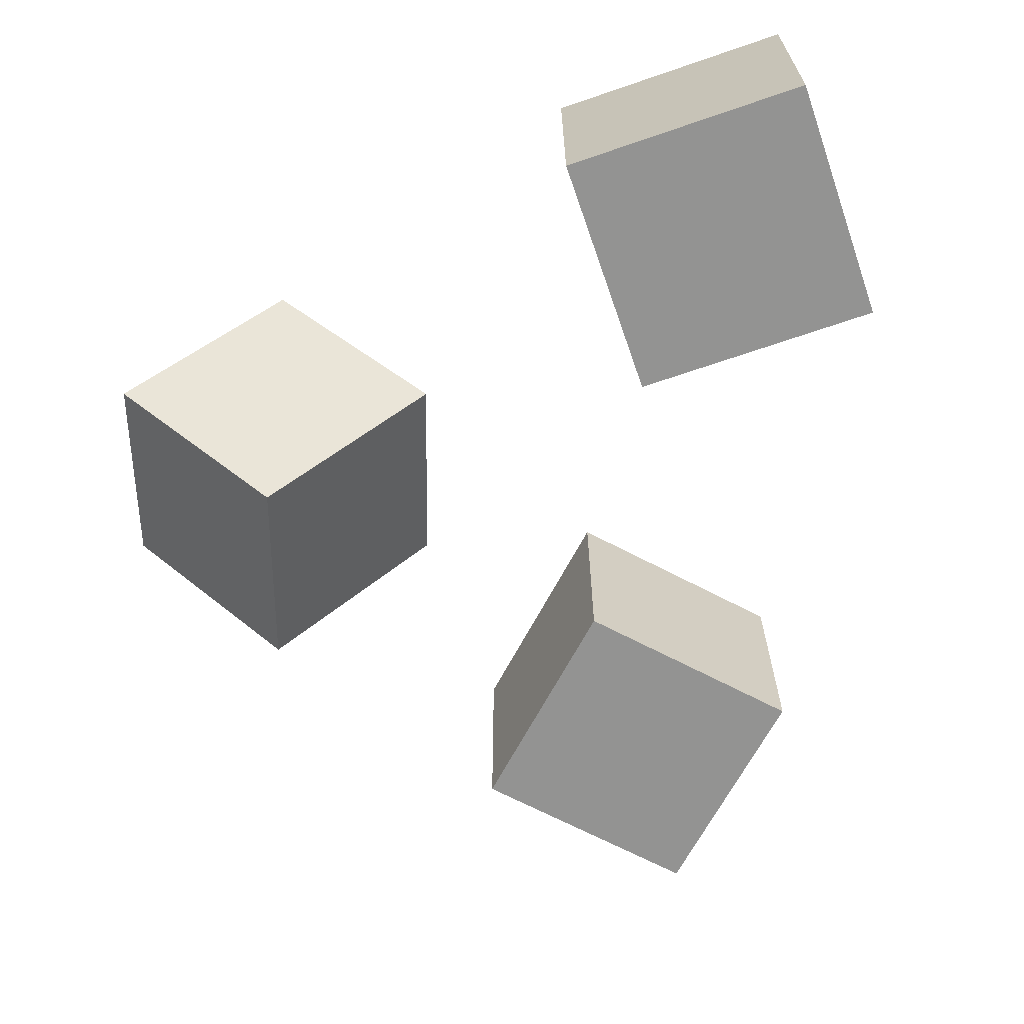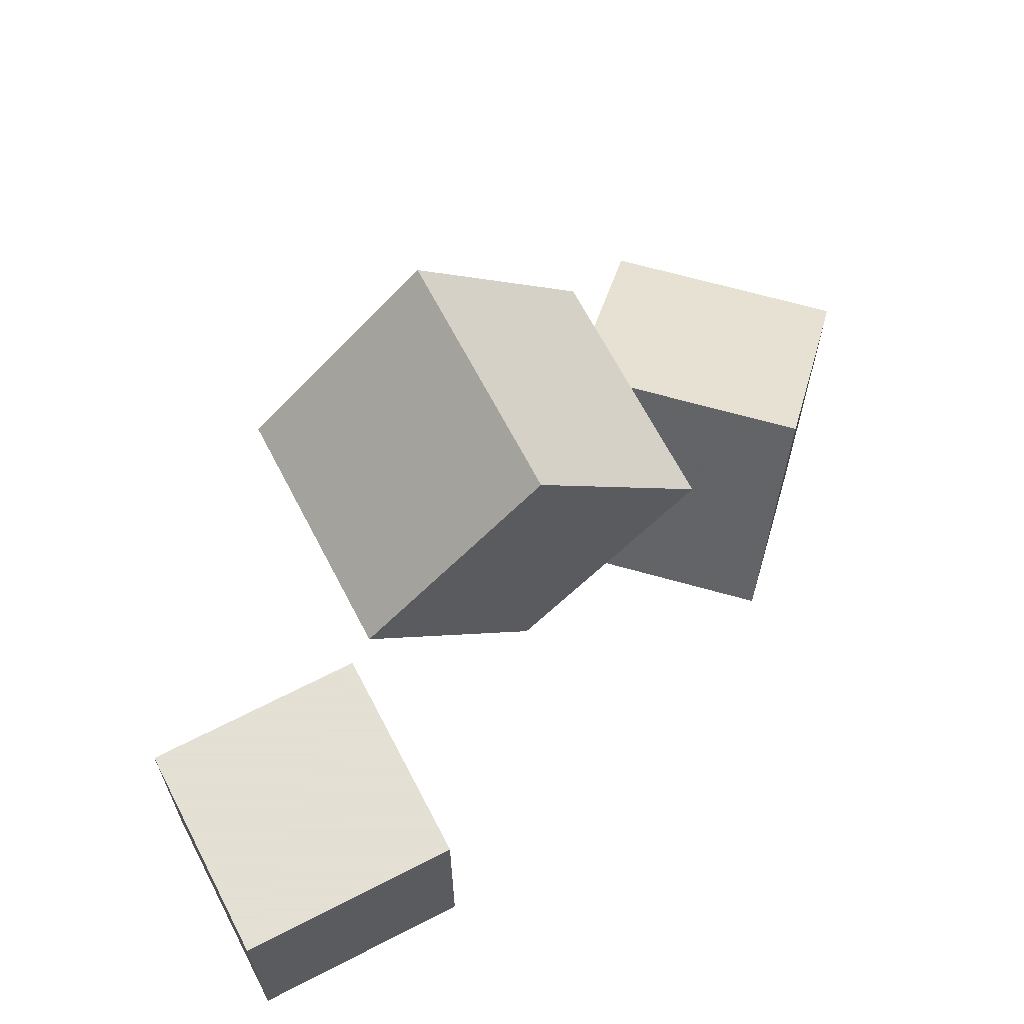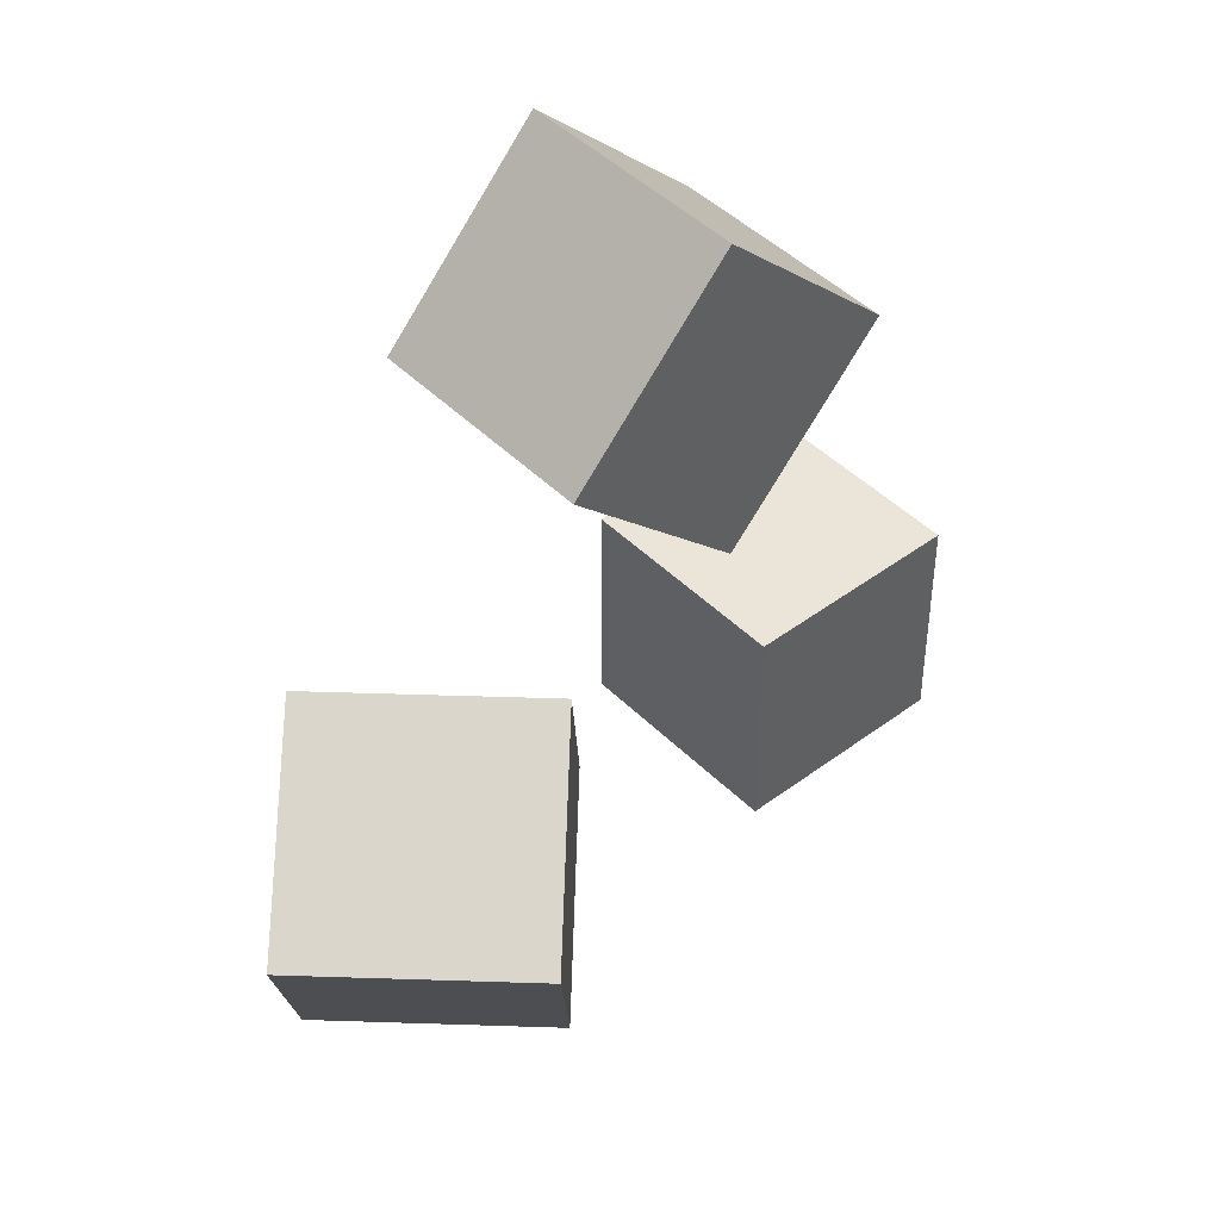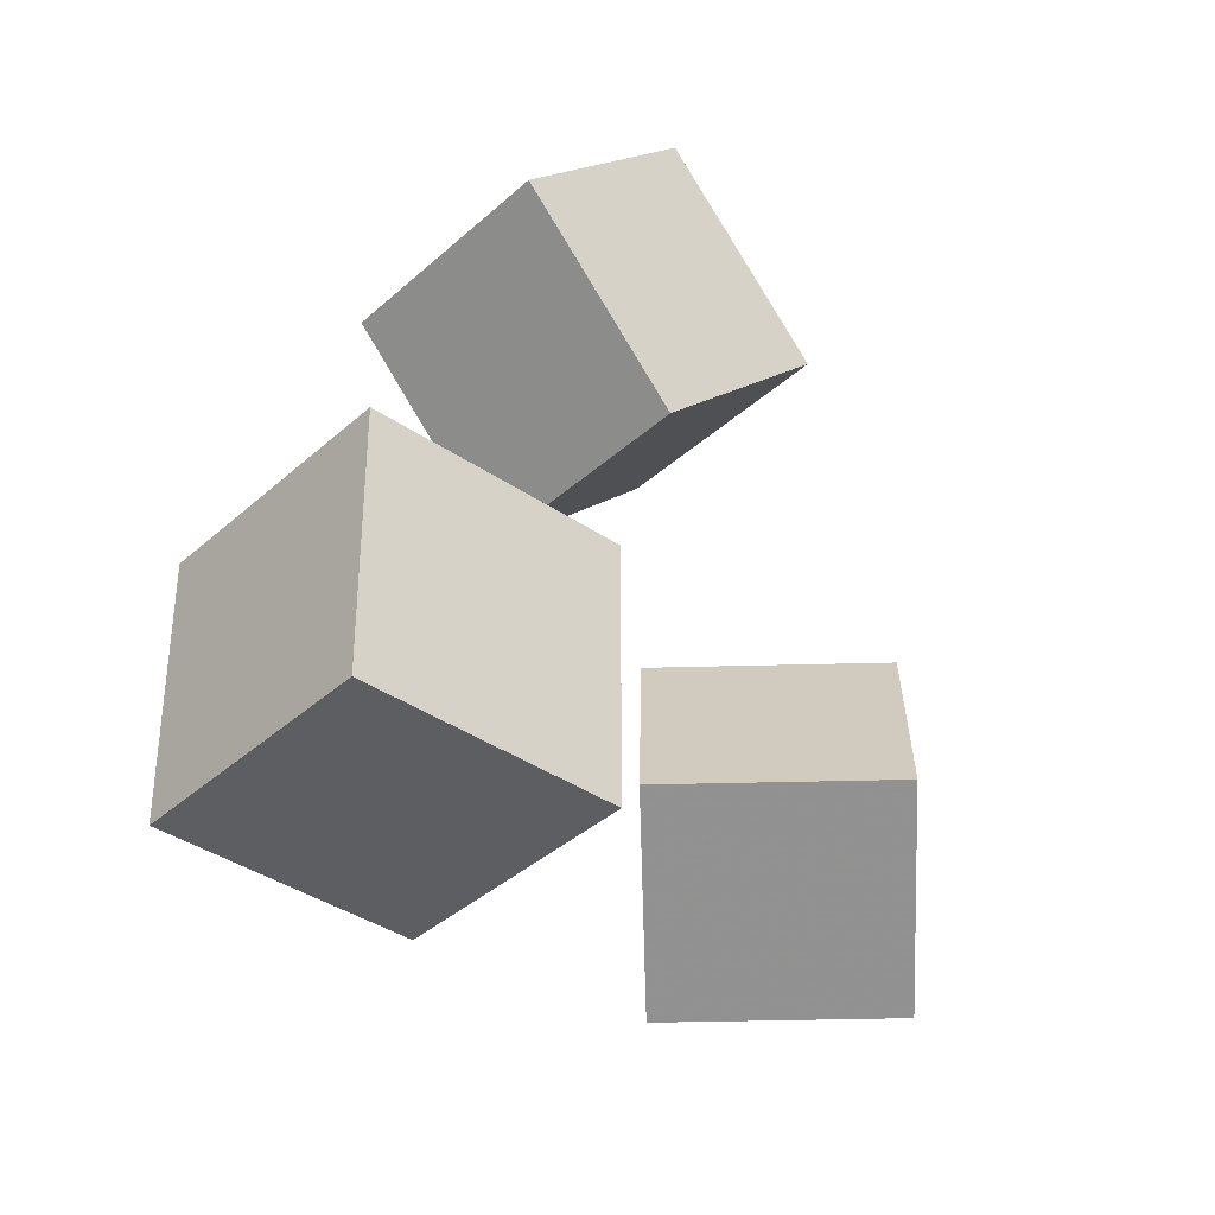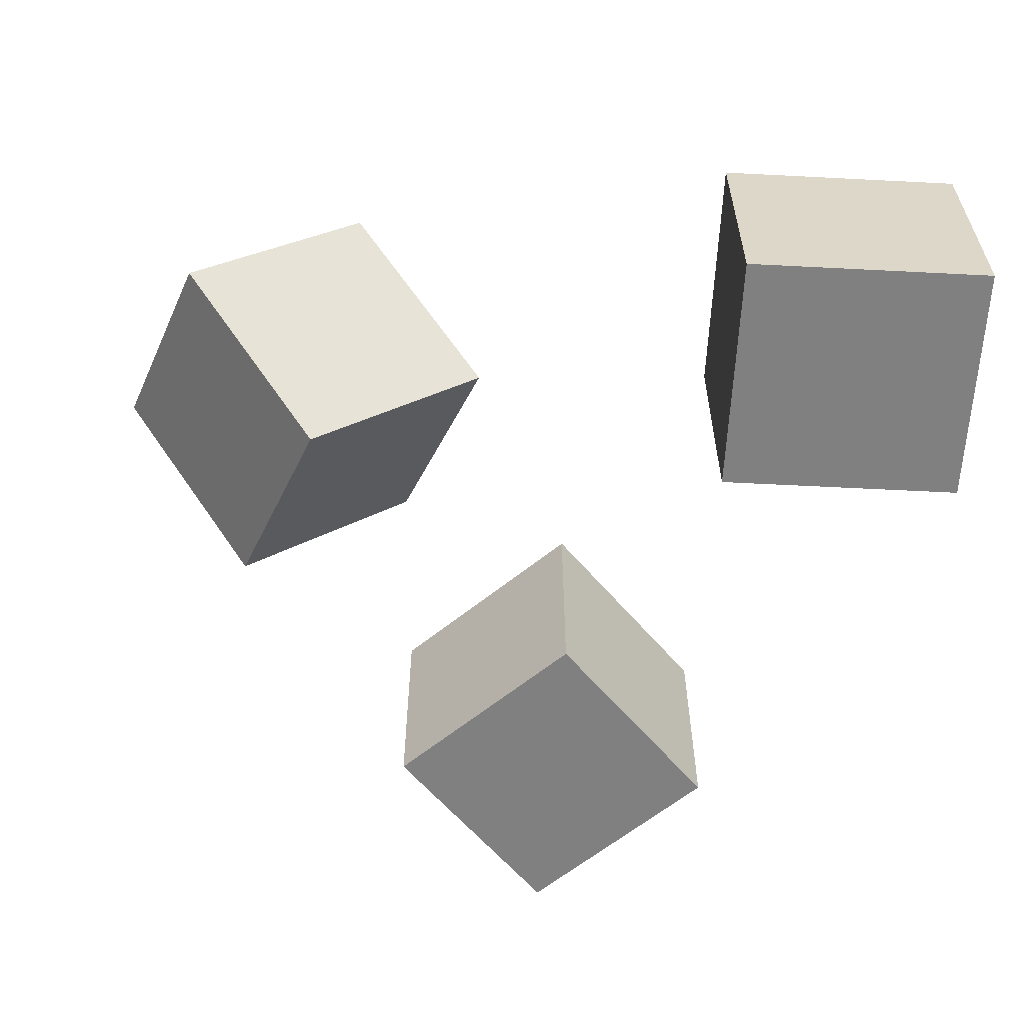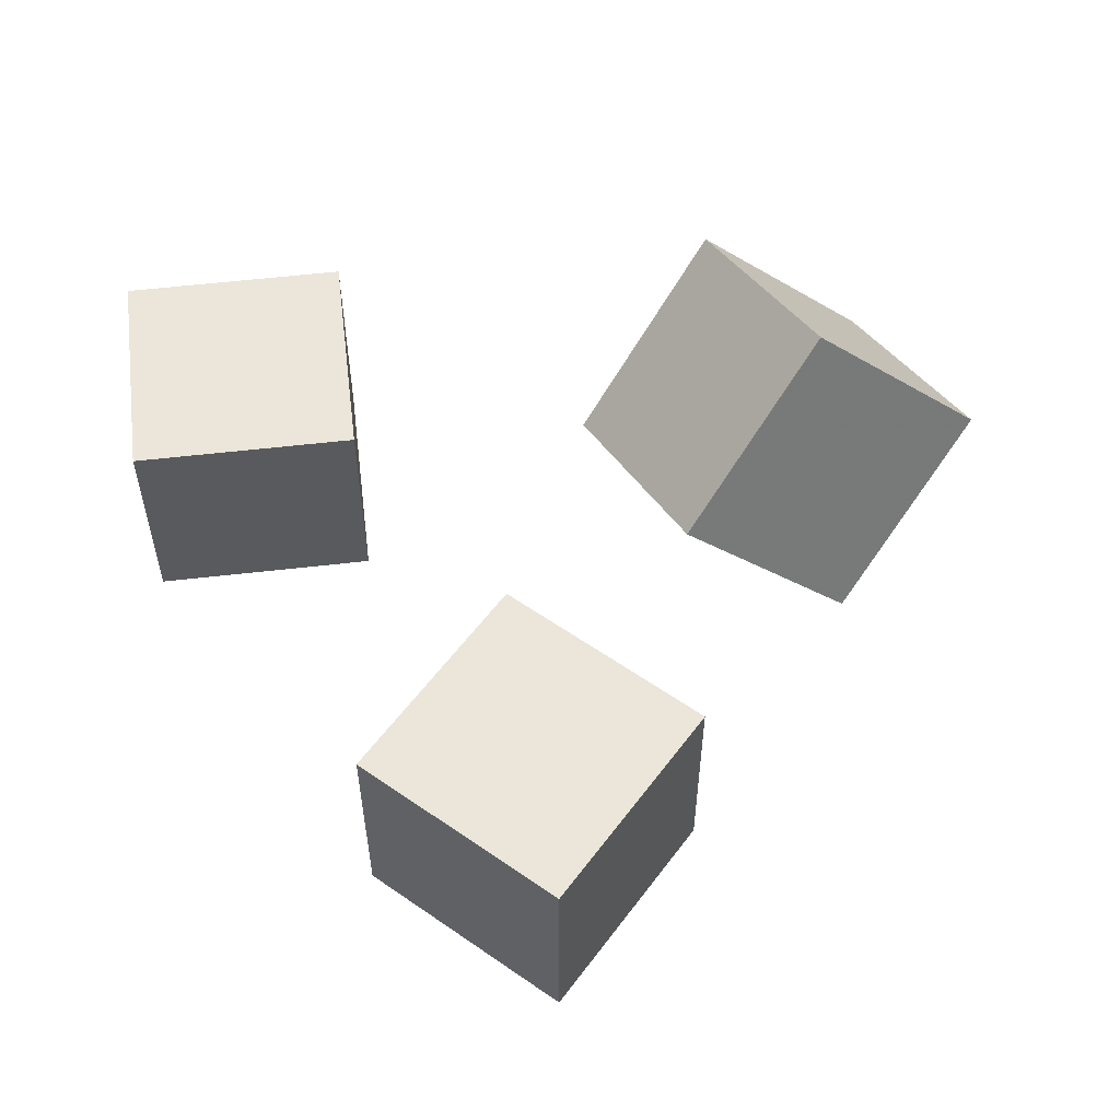
<metadata>
{"format":"obj","ext":"obj","renderer":"f3d","projection":"perspective","resolution":1024,"background":"white","views":[{"elev":-66.6,"azim":-160.9,"up":"+Y"},{"elev":66.2,"azim":-27.4,"up":"+Z"},{"elev":44.7,"azim":139.0,"up":"+Z"},{"elev":-37.7,"azim":-41.2,"up":"+Z"},{"elev":-60.2,"azim":177.0,"up":"+Y"},{"elev":56.6,"azim":-6.9,"up":"+Y"}]}
</metadata>
<code>
o Cube.001
v 4.282 0.2404 -3.215
v 2.282 0.2404 -3.215
v 2.282 0.2404 -1.215
v 4.282 0.2404 -1.215
v 4.282 -1.76 -1.215
v 2.282 -1.76 -1.215
v 2.282 -1.76 -3.215
v 4.282 -1.76 -3.215
f 2 4 1
f 4 6 5
f 3 7 6
f 8 6 7
f 1 5 8
f 2 8 7
f 2 3 4
f 4 3 6
f 3 2 7
f 8 5 6
f 1 4 5
f 2 1 8
o Cube.002
v 5.438 1 1.086
v 4.075 1 2.549
v 5.538 1 3.913
v 6.901 1 2.45
v 6.901 -1 2.45
v 5.538 -1 3.913
v 4.075 -1 2.549
v 5.438 -1 1.086
f 10 12 9
f 12 14 13
f 11 15 14
f 15 13 14
f 9 13 16
f 10 16 15
f 10 11 12
f 12 11 14
f 11 10 15
f 15 16 13
f 9 12 13
f 10 9 16
o Cube.003
v 8.212 2.365 -0.2253
v 7.557 1.667 -1.981
v 6.356 0.386 -1.024
v 7.01 1.084 0.7318
v 8.469 -0.2846 0.7318
v 7.814 -0.9826 -1.024
v 9.016 0.2981 -1.981
v 9.671 0.996 -0.2253
f 18 20 17
f 21 19 22
f 22 18 23
f 23 21 22
f 17 21 24
f 18 24 23
f 18 19 20
f 21 20 19
f 22 19 18
f 23 24 21
f 17 20 21
f 18 17 24
v 0 0 0
v 1 0 0

</code>
